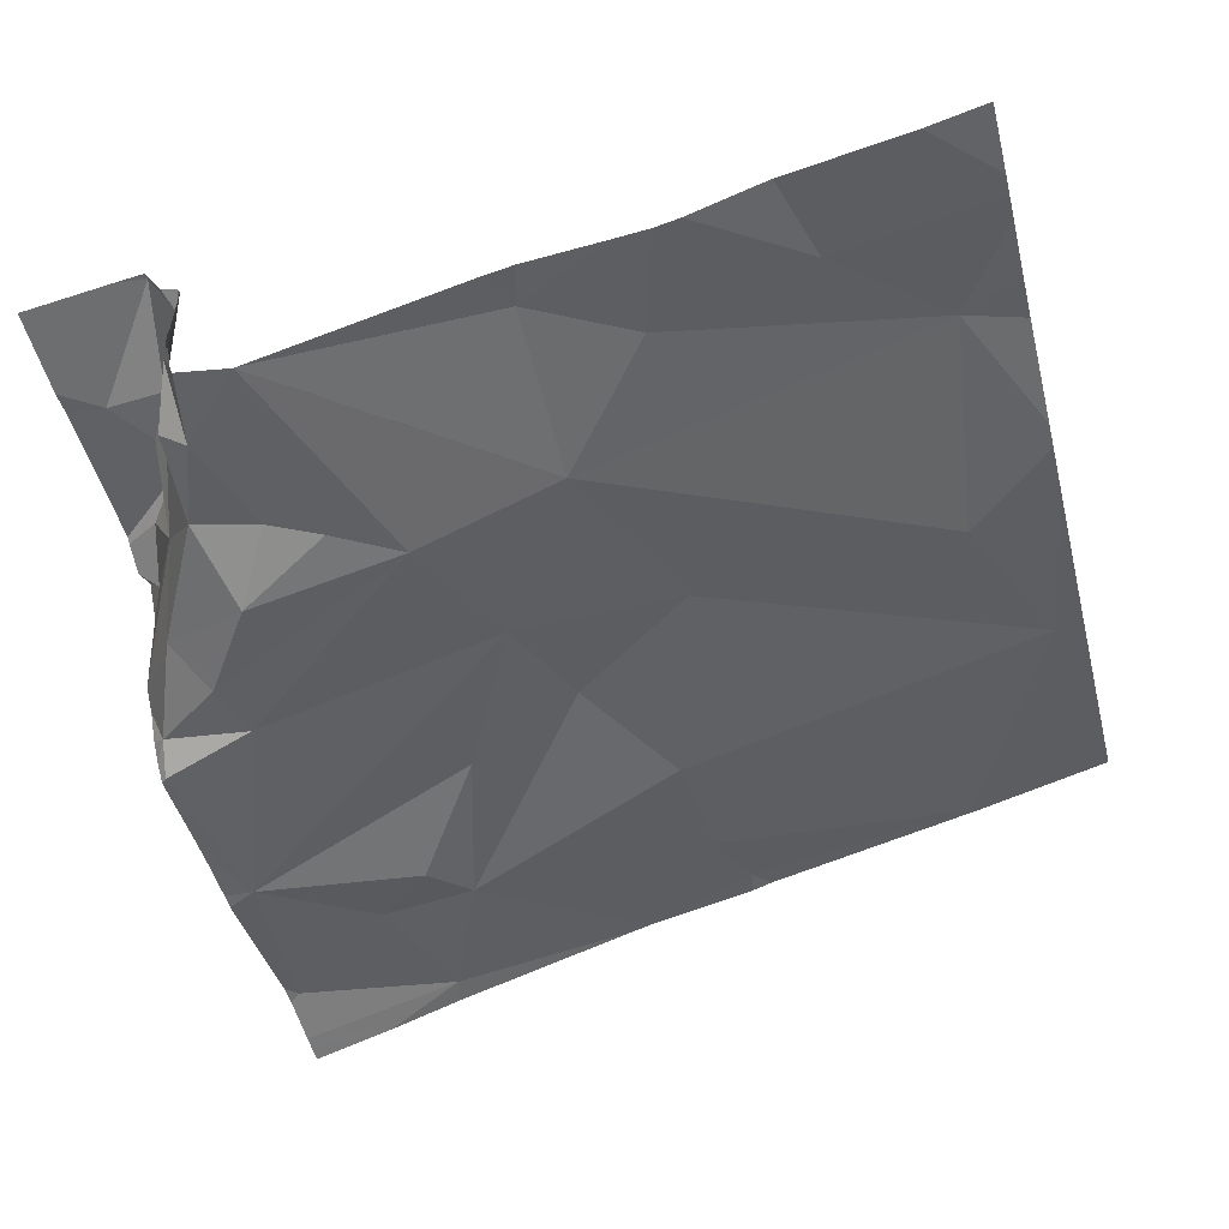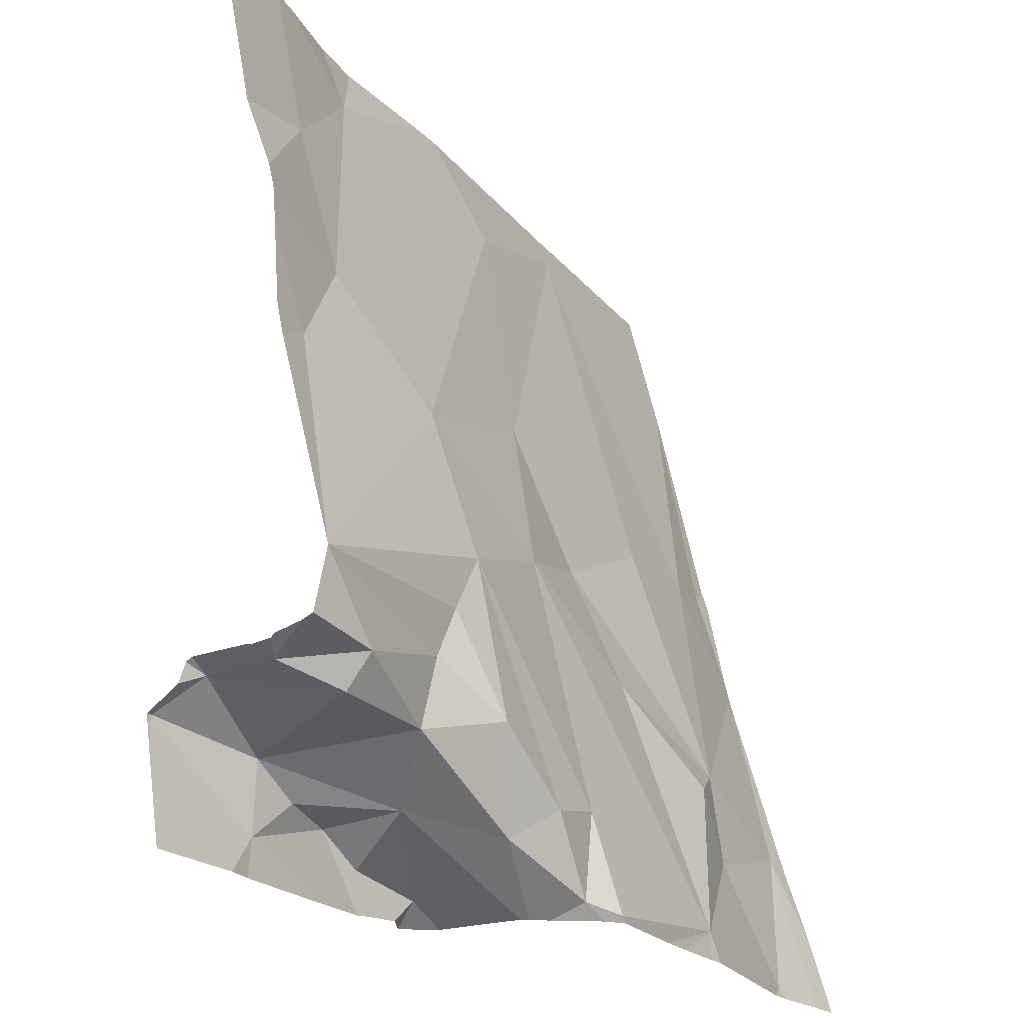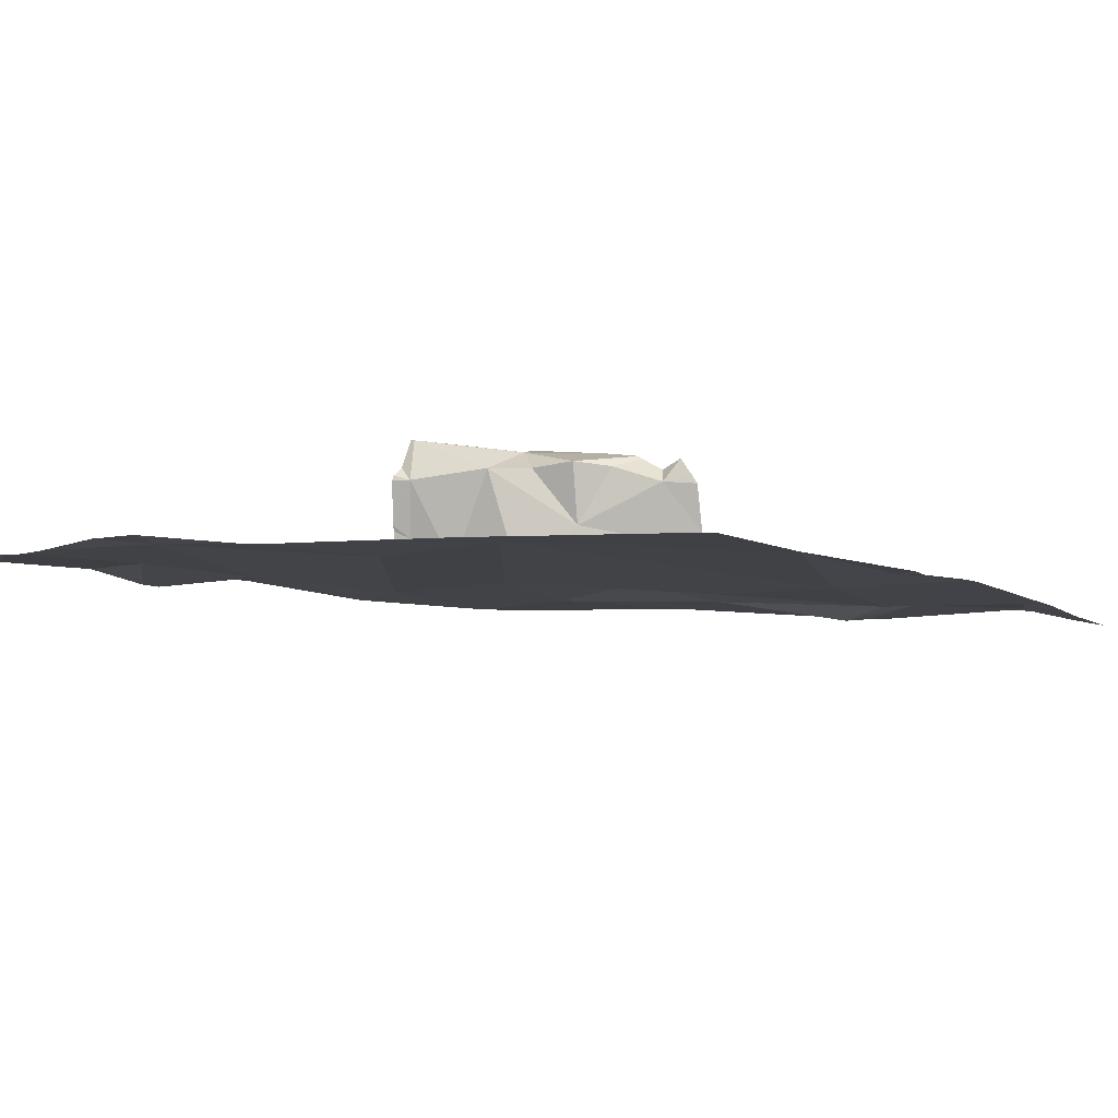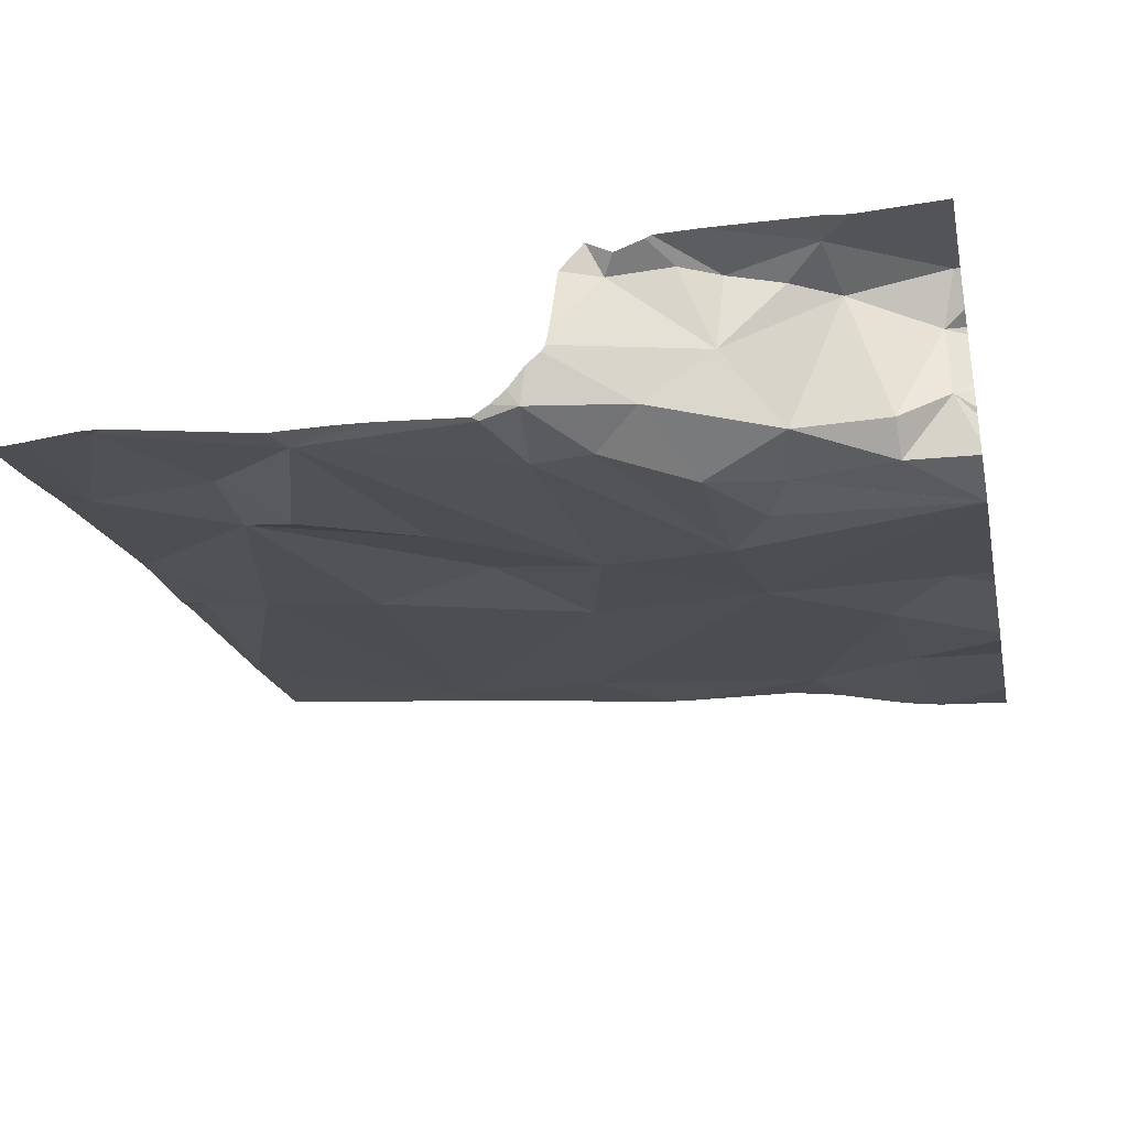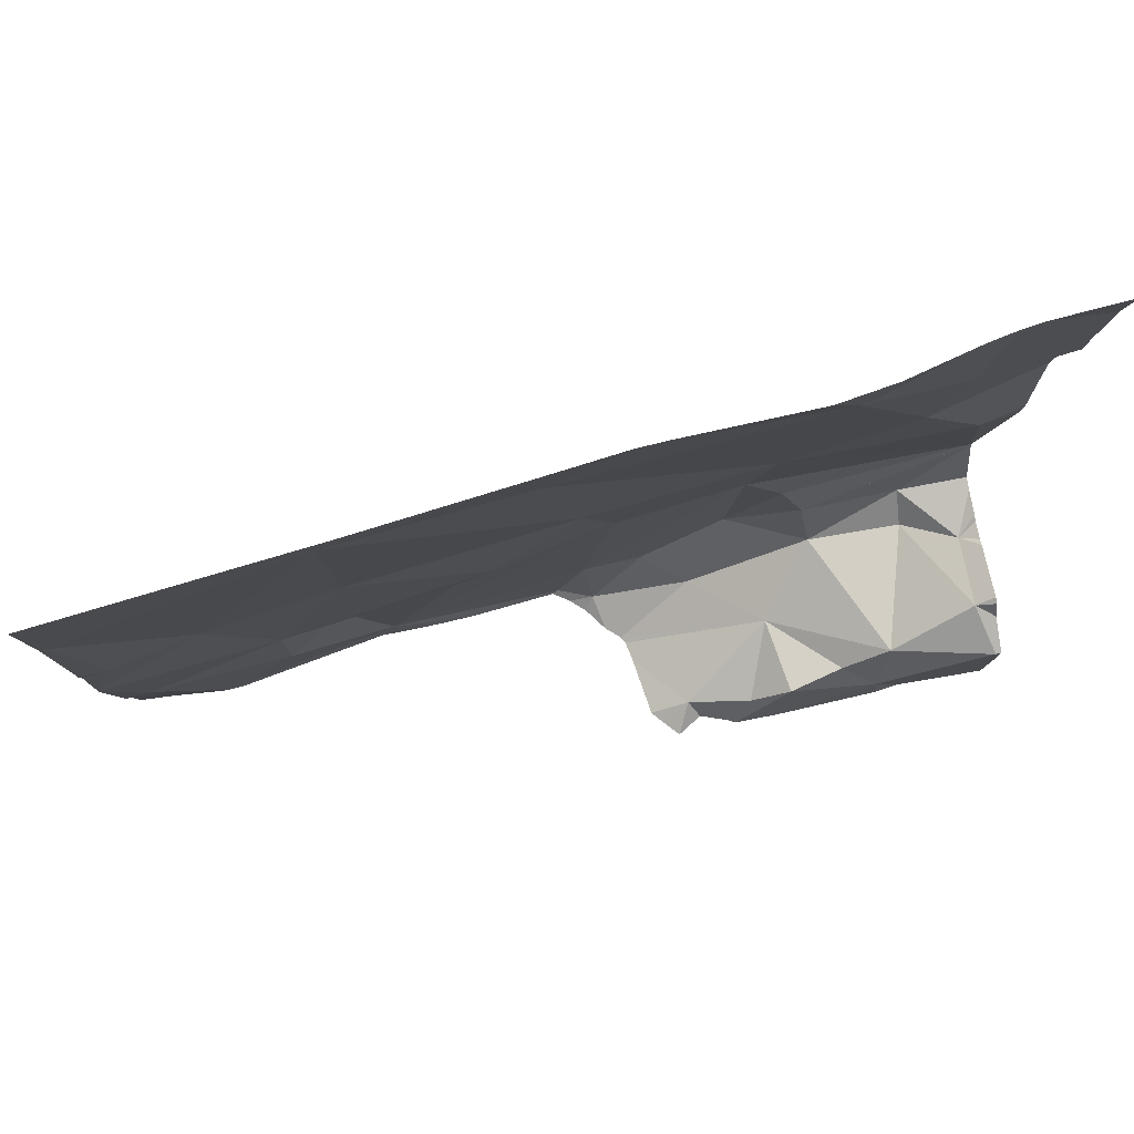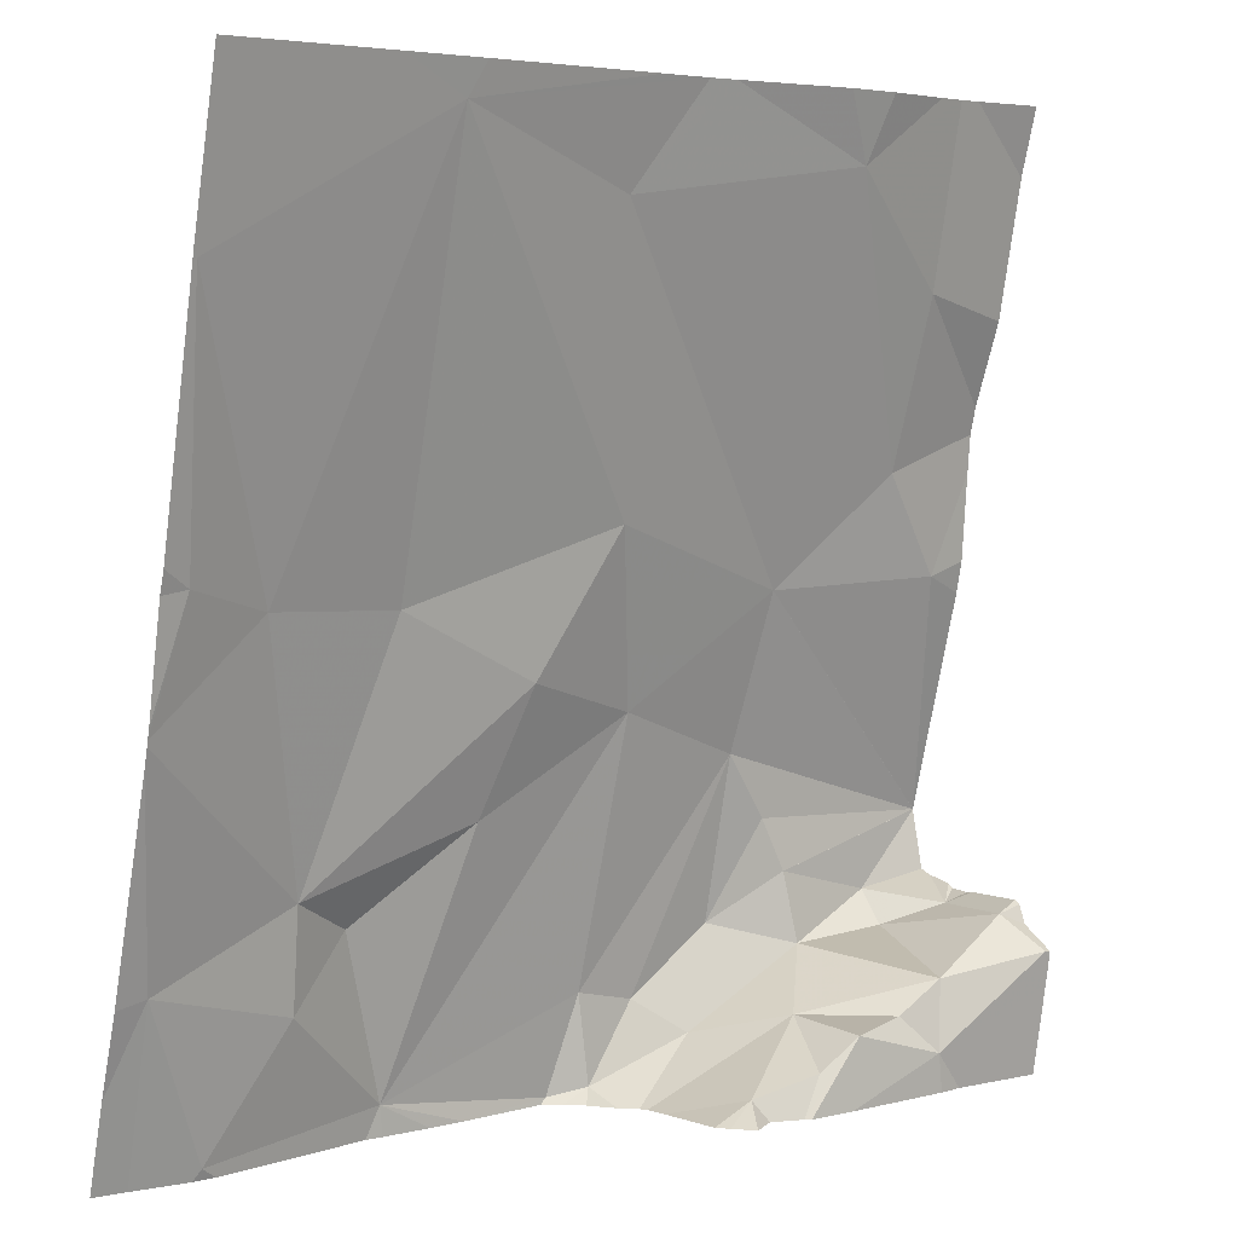
<metadata>
{"format":"obj","ext":"obj","renderer":"f3d","projection":"perspective","resolution":1024,"background":"white","views":[{"elev":-50.4,"azim":104.3,"up":"+Z"},{"elev":-23.3,"azim":125.3,"up":"+Y"},{"elev":10.4,"azim":-146.4,"up":"+Z"},{"elev":-33.3,"azim":11.9,"up":"+Z"},{"elev":69.7,"azim":-11.0,"up":"+Y"},{"elev":5.1,"azim":-35.7,"up":"+Y"}]}
</metadata>
<code>
v -120.8 200.7 496.1
v -120.7 200.6 496.1
v -120.9 200.6 496.1
v -120.3 200.6 496.3
v -120.4 201.5 496.3
v -120.4 200.6 496.2
v -120.3 200.7 496.2
v -120.7 201.5 496.3
v -120.2 201.5 496.3
v -120.2 201.5 496.3
v -120.3 201.5 496.3
v -120.1 201.5 496.3
v -120.5 201.5 496.3
v -120.3 200.6 496.1
v -120.5 201.5 496.3
v -120.4 200.6 496.1
v -120.9 200.8 496.2
v -120 201.4 496.2
v -120 201.3 496.2
v -120.7 201.5 496.3
v -120.5 200.6 496.1
v -120.4 200.6 496.1
v -120.5 200.6 496.1
v -120.4 200.7 496.1
v -120.2 200.7 496.1
v -120.2 200.7 496.3
v -120.2 200.7 496.3
v -120.1 200.7 496.3
v -120.4 200.7 496.1
v -121 201.5 496.4
v -120.8 201.5 496.4
v -120.1 201.5 496.3
v -120.1 200.6 496.3
v -120 200.7 496.3
v -120.6 200.6 496.1
v -120.1 201.4 496.2
v -120.4 200.6 496.2
v -120 200.7 496.3
v -120 200.7 496.3
v -121 201.4 496.3
v -120 200.7 496.3
v -120.2 200.8 496.1
v -120.3 200.7 496.1
v -120.2 200.8 496.1
v -120.7 200.8 496.1
v -120.1 200.6 496.3
v -120.5 200.6 496.1
v -120.3 201.5 496.3
v -120.1 201.2 496.2
v -120.9 200.6 496.1
v -120.3 200.6 496.3
v -120.3 200.9 496.1
v -120.1 200.8 496.1
v -120.4 201 496.2
v -120.3 201.1 496.2
v -120.8 200.8 496.2
v -120.6 200.9 496.2
v -120.9 201.1 496.2
v -120.9 201.1 496.3
v -120 201.5 496.3
v -120.6 201 496.2
v -120.7 201.1 496.2
v -120.7 201.5 496.3
v -120.5 201.2 496.2
v -120.7 200.6 496.1
v -120.4 200.6 496.1
v -120.1 201.1 496.2
v -120.5 201.4 496.3
v -120 200.8 496.2
v -120.9 200.6 496.1
v -120 200.8 496.2
v -120.1 200.7 496.1
v -120.9 200.6 496.1
v -120.6 200.6 496.1
v -120.3 200.6 496.3
v -120.7 200.6 496.1
v -120.4 200.6 496.2
v -121 200.7 496.1
v -120.1 201.5 496.3
v -121 200.8 496.2
v -121 201 496.2
v -121 201.4 496.3
v -121 201.4 496.3
v -121 201.1 496.3
v -121 201.1 496.3
v -121 201 496.2
v -121 201 496.2
v -121 201 496.2
v -121 201.4 496.3
v -120 201.5 496.2
v -120 200.8 496.1
v -120 200.8 496.1
v -120 200.8 496.1
v -120 200.8 496.1
v -120 201.1 496.2
v -120 201.2 496.2
v -120 200.8 496.1
v -120 201.1 496.1
v -120 201.2 496.2
v -120 201.3 496.2
v -120 200.8 496.1
v -120 200.8 496.1
v -120 200.8 496.2
v -120 200.8 496.2
v -120 200.8 496.2
v -120 200.7 496.3
v -120 200.8 496.1
v -120 200.8 496.2
v -120 200.8 496.1
v -120 200.8 496.1
v -120.3 200.6 496.3
v -120.4 200.6 496.3
v -120.4 200.6 496.3
v -120.4 200.6 496.2
v -120.4 200.6 496.2
v -120.3 200.6 496.3
v -120.1 200.6 496.3
v -121 200.6 496.1
v -121 200.6 496.1
v -120 200.6 496.3
f 2 1 3
f 4 6 51
f 7 6 4
f 2 3 73
f 14 16 22
f 70 17 50
f 2 23 24
f 7 25 14
f 7 26 27
f 27 28 7
f 23 16 24
f 23 2 35
f 29 24 16
f 21 23 47
f 16 14 29
f 7 14 77
f 6 7 37
f 7 4 26
f 39 33 117
f 26 4 75
f 33 27 26
f 111 26 116
f 116 26 75
f 28 27 33
f 50 78 118
f 115 6 114
f 18 36 19
f 30 83 31
f 91 53 92
f 43 42 44
f 45 1 2
f 114 6 37
f 36 48 49
f 52 43 44
f 113 6 115
f 55 54 52
f 17 1 56
f 2 57 45
f 58 40 59
f 86 59 87
f 93 42 94
f 57 61 56
f 24 54 2
f 57 2 54
f 61 62 56
f 56 62 58
f 81 56 88
f 79 90 32
f 56 1 45
f 17 3 1
f 28 33 34
f 64 63 62
f 62 61 64
f 43 29 14
f 55 49 48
f 68 48 5
f 55 68 64
f 31 63 20
f 48 36 12
f 92 69 97
f 112 6 113
f 28 71 72
f 49 67 96
f 67 49 55
f 36 49 99
f 111 33 26
f 64 54 55
f 48 68 55
f 68 63 64
f 54 64 61
f 54 61 57
f 55 52 101
f 32 90 60
f 52 54 24
f 34 71 28
f 25 42 43
f 24 29 52
f 43 52 29
f 14 25 43
f 7 28 25
f 46 33 111
f 71 34 41
f 104 71 108
f 53 25 72
f 53 42 25
f 37 7 77
f 25 28 72
f 20 63 8
f 42 53 91
f 72 69 53
f 71 69 72
f 58 62 63
f 63 68 13
f 47 23 35
f 83 63 31
f 56 45 57
f 56 58 86
f 85 40 89
f 52 44 93
f 9 48 10
f 67 55 102
f 63 40 58
f 19 36 100
f 78 17 80
f 80 17 81
f 35 2 74
f 21 16 23
f 81 17 56
f 82 40 83
f 36 18 79
f 11 48 9
f 83 40 63
f 84 59 85
f 41 34 38
f 85 59 40
f 86 58 59
f 66 16 21
f 38 34 39
f 87 59 84
f 88 56 86
f 89 40 82
f 50 17 78
f 8 63 15
f 39 34 33
f 92 53 69
f 93 44 42
f 70 3 17
f 94 42 91
f 65 2 76
f 95 67 98
f 96 67 95
f 15 63 13
f 97 69 107
f 74 2 65
f 98 67 110
f 99 49 96
f 10 48 12
f 100 36 99
f 77 14 22
f 22 16 66
f 101 52 93
f 102 55 101
f 103 69 104
f 13 68 5
f 76 2 73
f 104 69 71
f 105 71 106
f 73 3 70
f 5 48 11
f 106 71 41
f 107 69 109
f 108 71 105
f 75 4 51
f 109 69 103
f 51 6 112
f 110 67 102
f 117 33 46
f 12 36 79
f 79 18 90
f 118 78 119
f 120 39 117

</code>
